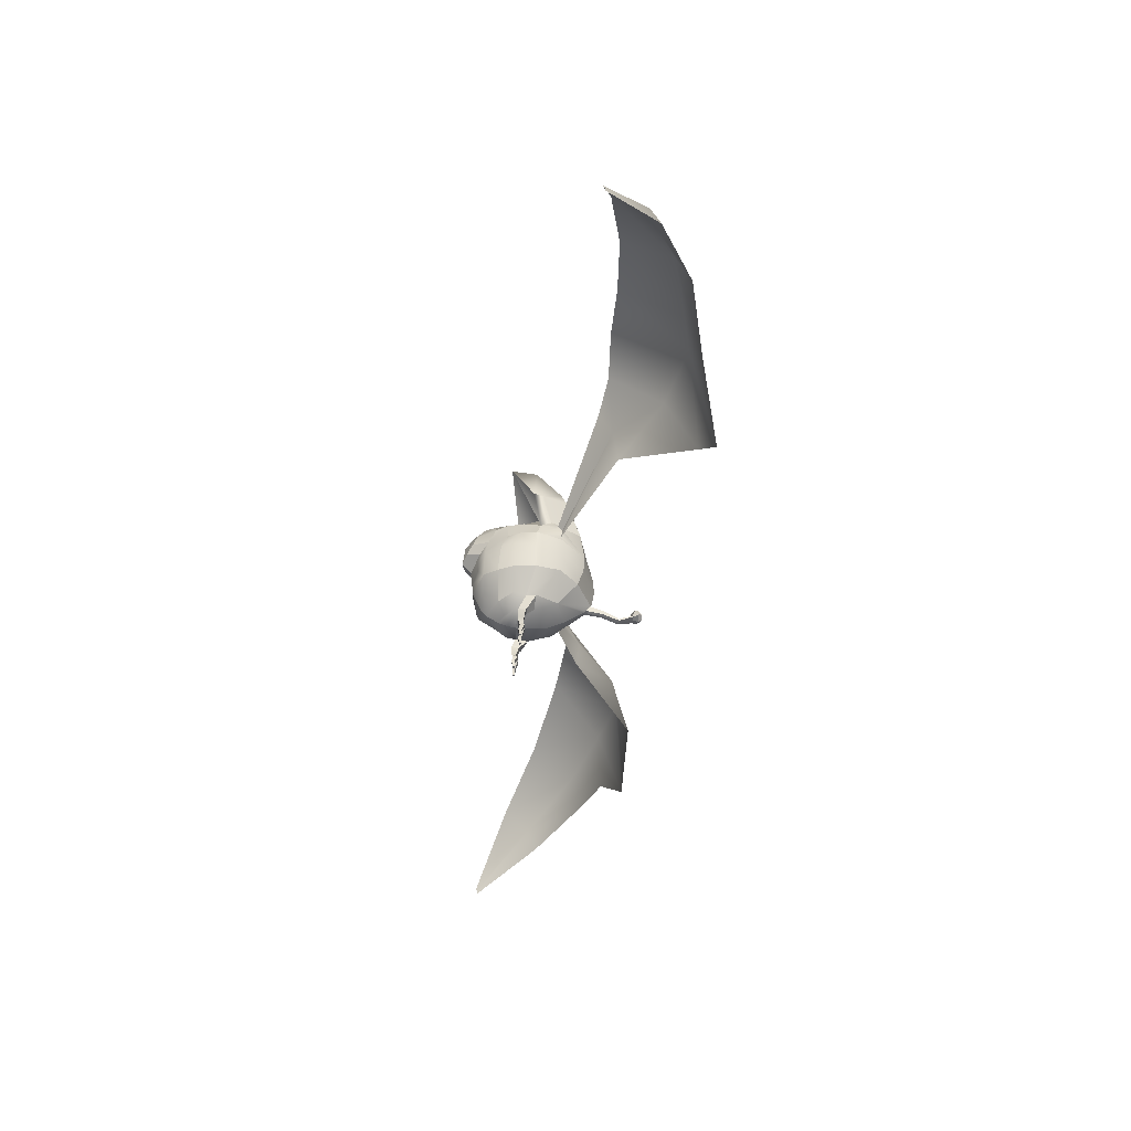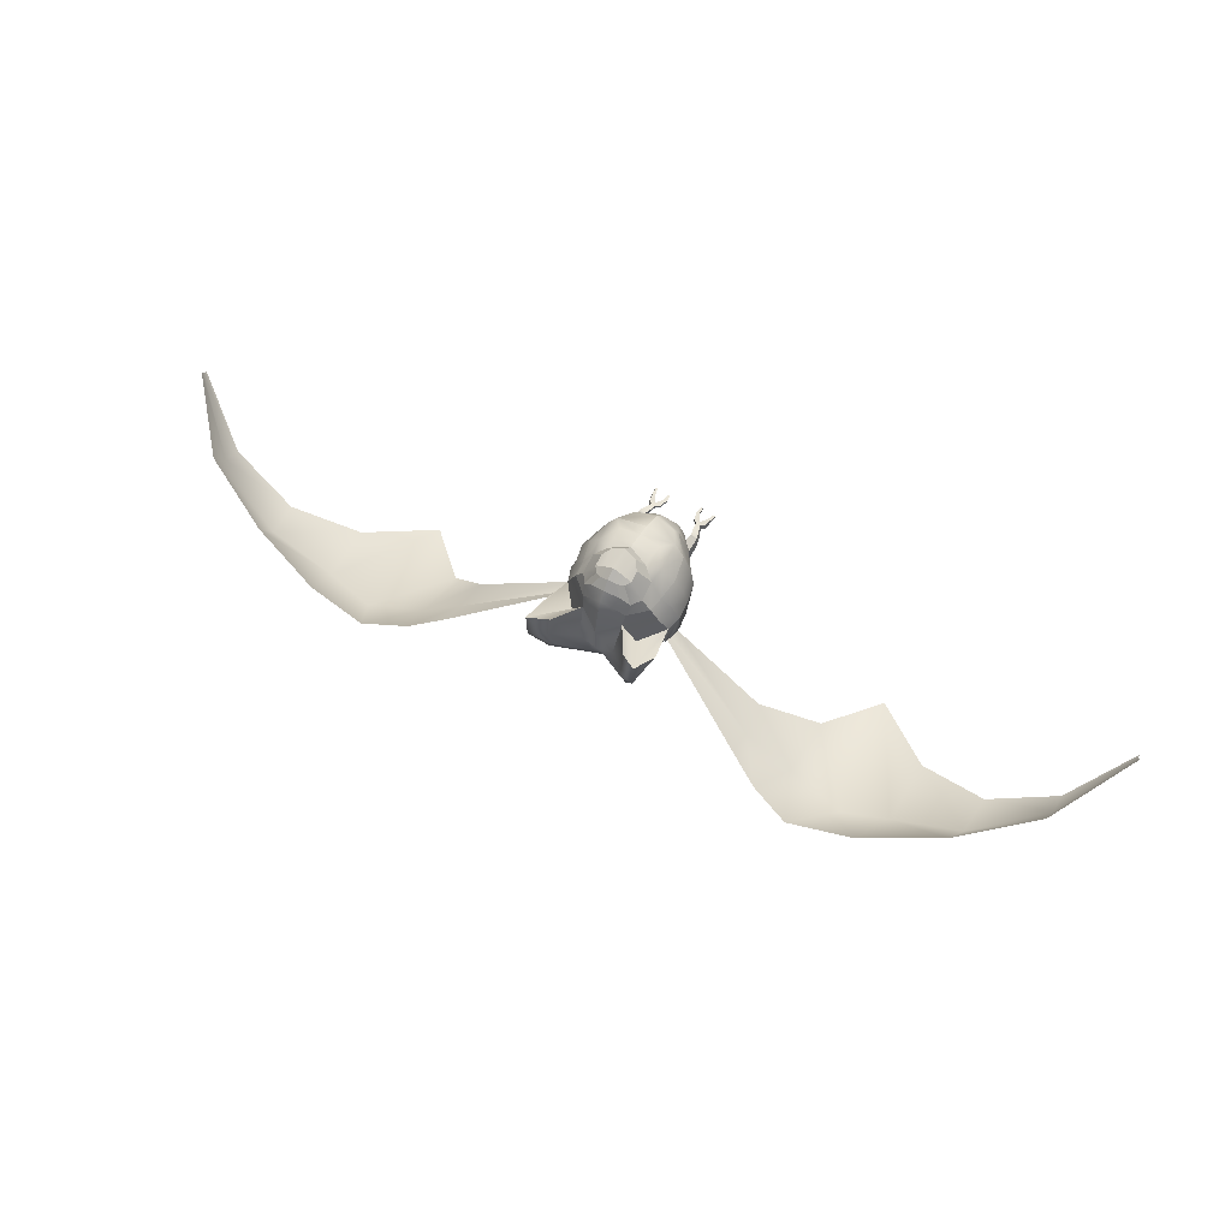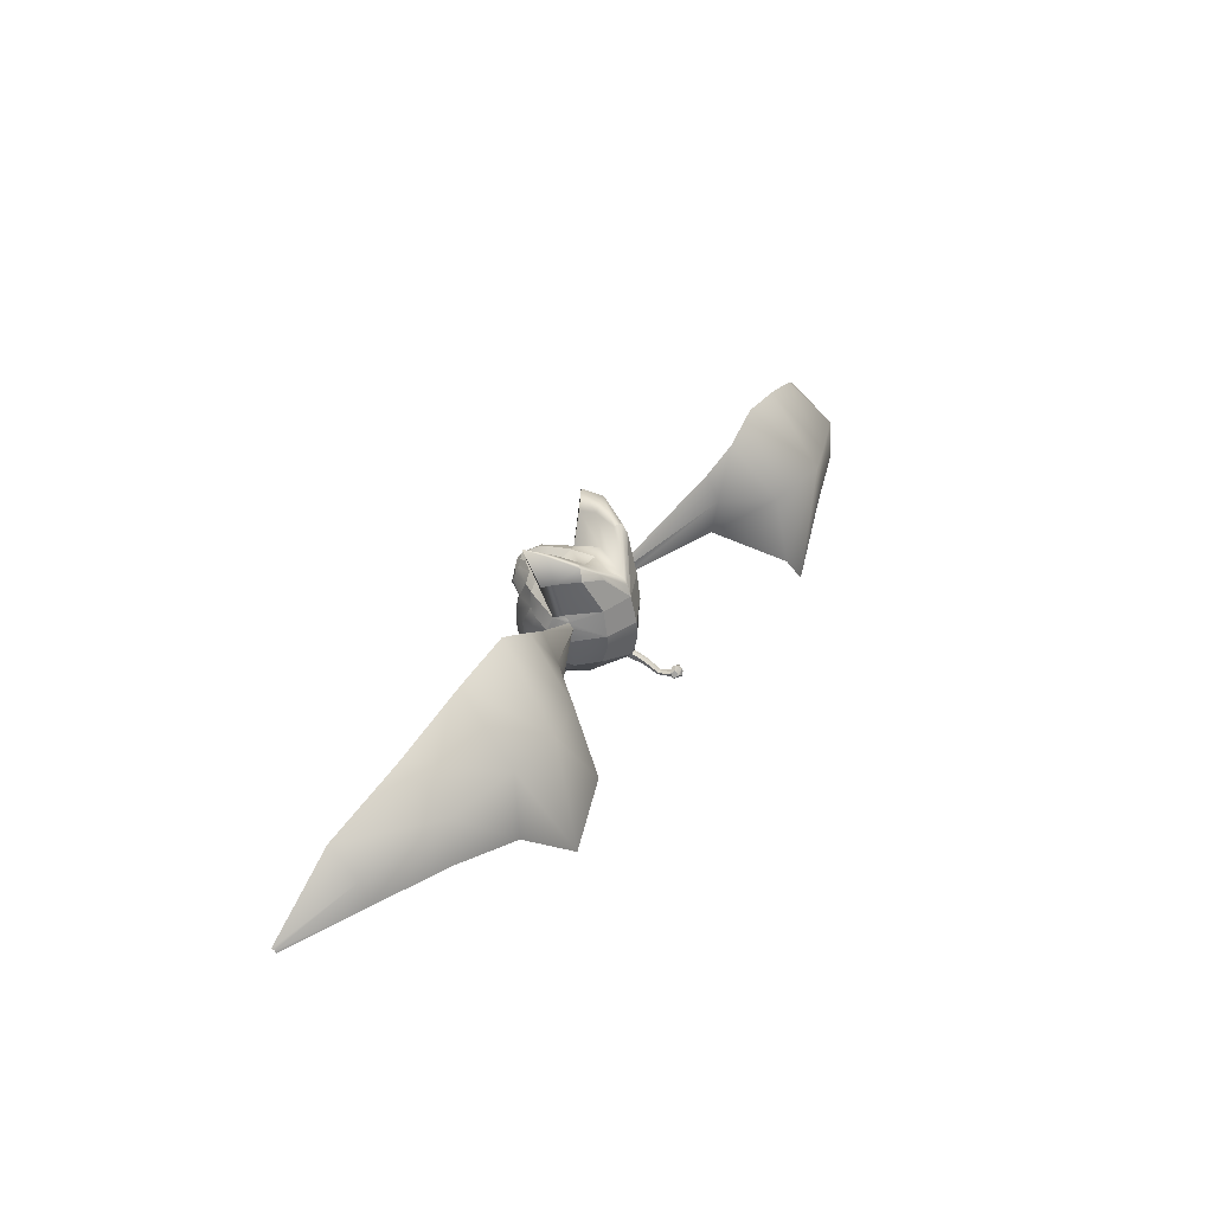
<metadata>
{"format":"obj","ext":"obj","renderer":"f3d","projection":"perspective","resolution":1024,"background":"white","views":[{"elev":-42.9,"azim":81.9,"up":"+Y"},{"elev":56.4,"azim":-150.4,"up":"+Z"},{"elev":38.3,"azim":118.7,"up":"+Y"}]}
</metadata>
<code>
o blenderMurci:Mesh.000
v 0.5127 2.277 -0.9101
v -0.001553 2.277 -1.124
v -0.001553 2.713 -1.023
v 0.516 2.725 -0.8486
v 0.4638 0.635 0.05223
v 0.4515 0.6299 0.08603
v 0.4207 0.6308 0.08377
v 0.4298 0.6361 0.05148
v -0.001553 2.202 0.8126
v 0.3081 2.314 0.7146
v 0.1897 2.413 0.9048
v -0.001553 2.357 0.9577
v 0.4735 2.45 0.5979
v 0.2847 2.535 0.8311
v 0.3734 2.874 0.4754
v 0.2313 2.93 0.6241
v 0.1281 2.839 0.7792
v 0.2245 2.789 0.754
v -0.001553 2.97 0.6789
v -0.001553 2.861 0.8222
v -0.001553 1.562 -1.714
v 0.0729 1.555 -1.725
v 0.1178 1.625 -1.76
v -0.001553 1.651 -1.718
v 0.07601 1.534 -1.743
v 0.1211 1.553 -1.815
v -0.001553 1.525 -1.747
v -0.001553 1.509 -1.837
v 0.06932 1.668 -1.815
v -0.001553 1.696 -1.776
v 0.07165 1.594 -1.873
v -0.001553 1.547 -1.893
v 0.2467 0.6388 0.02729
v 0.2379 0.6336 0.05875
v 0.2053 0.6345 0.05636
v 0.2123 0.6401 0.02576
v 0.376 3.181 -0.7723
v 0.6839 3.281 -0.5931
v -0.001553 1.444 0.6404
v 0.3219 1.53 0.6329
v 0.4677 1.751 0.661
v -0.001553 1.748 0.7664
v 0.3121 1.377 0.4001
v 0.5094 1.426 0.1924
v 0.7444 1.752 0.2122
v 0.6135 1.753 0.4544
v 0.4893 1.406 -0.01276
v 0.5313 1.384 -0.1555
v 0.753 1.74 -0.4991
v 0.8032 1.744 -0.1155
v 0.4744 1.74 -0.8067
v 0.04962 1.687 -1.074
v -0.001553 1.705 -1.083
v -0.001553 2.006 -1.137
v 0.4932 2.017 -0.8972
v 0.3048 2.147 0.7389
v 0.512 2.213 0.6463
v 0.8332 2.139 0.2203
v 0.7006 2.163 0.4204
v 0.8298 2.019 -0.5023
v 0.875 2.084 -0.1131
v 0.1529 2.706 0.8507
v 0.2895 2.697 0.7654
v 0.6404 2.462 0.3097
v 0.7891 2.416 0.1367
v 0.7301 2.67 0.07828
v 0.6071 2.713 0.3153
v 0.8287 2.582 -0.4462
v 0.8137 2.672 -0.3518
v 0.8241 2.636 -0.4379
v 0.6316 3.469 -0.5304
v 0.371 3.256 -0.716
v 0.3631 3.285 -0.643
v 0.5249 3.452 -0.4439
v 0.3184 3.016 0.1155
v 0.3449 2.96 0.3082
v 0.8681 3.672 0.2912
v 0.8526 3.674 -0.1042
v 0.5987 3.528 -0.1006
v 0.5905 3.473 0.1749
v 0.3214 1.208 0.1767
v 0.2105 1.193 0.2943
v -0.001644 1.214 0.3681
v -0.001553 1.164 0.2142
v 0.1536 3.029 0.452
v -0.001553 3.068 0.5451
v -0.001553 3.226 -0.0199
v 0.2756 3.205 -0.3588
v -0.001553 3.227 -0.4255
v 0.3924 1.373 -0.5122
v 0.3698 1.215 -0.1444
v 0.2343 1.219 -0.357
v 0.8306 2.577 -0.1819
v 0.9 2.365 -0.1126
v 0.8664 2.276 -0.5065
v 0.8631 2.344 -0.4949
v 0.8402 2.5 -0.5154
v 0.8344 2.506 -0.5273
v -0.001553 1.939 0.7899
v 0.3311 1.94 0.7354
v -0.001553 2.136 0.8141
v -0.002297 1.33 0.5476
v 0.4773 2.721 0.4831
v -0.001242 1.345 -0.6577
v -0.001553 1.585 -0.972
v 0.0453 1.591 -0.9884
v 0.0423 1.595 -1.026
v 0.04592 1.673 -1.093
v -0.001553 1.589 -1.014
v -0.001553 1.689 -1.102
v -0.001553 1.636 -1.308
v 0.04647 1.615 -1.282
v 0.04497 1.494 -1.509
v -0.001553 1.506 -1.516
v 0.0427 1.559 -1.254
v -0.001553 1.548 -1.256
v -0.001553 1.453 -1.508
v 0.04559 1.46 -1.507
v -0.001553 1.498 -1.526
v 0.04132 1.487 -1.521
v 0.04801 1.495 -1.544
v -0.001553 1.507 -1.547
v 0.04212 1.461 -1.521
v -0.001553 1.454 -1.522
v -0.001553 1.457 -1.546
v 0.0491 1.464 -1.545
v -0.001553 1.654 -1.89
v -0.001553 1.674 -1.874
v 0.3603 1.234 0.04724
v -0.001553 1.146 0.09574
v -0.001553 1.15 -0.08792
v -0.001553 1.197 -0.3958
v 0.4679 1.164 0.09289
v 0.5092 1.133 -0.03179
v 0.3569 1.151 0.08765
v 0.3716 1.124 -0.03517
v 0.4958 1.089 -0.003265
v 0.4533 1.126 0.1169
v 0.4133 1.015 0.1026
v 0.4448 0.9993 0.01178
v 0.3661 1.086 -0.009041
v 0.3919 1.005 0.009608
v 0.3526 1.12 0.1031
v 0.3094 0.9124 0.02041
v 0.2984 0.9204 0.08207
v 0.3697 1.018 0.09986
v 0.3344 0.9187 0.08319
v 0.3999 0.9057 0.01939
v 0.3728 0.9168 0.08438
v 0.4206 0.8597 0.07408
v 0.4448 0.8472 -0.001164
v 0.3314 0.864 0.06642
v 0.2411 0.8683 0.05897
v 0.2552 0.8587 -0.01128
v 0.3545 0.9091 0.0199
v 0.3492 0.8531 -0.005624
v 0.4411 0.7433 0.09437
v 0.4588 0.7452 0.04466
v 0.3964 0.7449 0.09115
v 0.4094 0.7475 0.04359
v 0.2453 0.7406 0.07191
v 0.258 0.7431 0.02554
v 0.1979 0.7423 0.0685
v 0.2079 0.7454 0.02334
v -0.001553 2.707 0.9172
v -0.001553 2.902 -0.9669
v -0.001553 3.004 -0.9101
v 0.1044 3.138 -0.6737
v 0.8457 3.202 -0.2157
v 0.9386 3.156 -0.05491
v 0.5262 2.972 -0.2038
v -0.001553 3.144 0.3567
v 0.1434 3.111 0.2648
v 0.4953 1.114 -0.01321
v 0.4584 1.144 0.09764
v 0.3747 1.107 -0.0159
v 0.3622 1.134 0.09059
v -0.001553 1.577 -1.036
v 0.04471 1.583 -1.049
v 0.0489 1.671 -1.122
v -0.001553 1.69 -1.135
v -0.5158 2.277 -0.9101
v -0.5191 2.725 -0.8486
v -0.5509 0.6446 0.0244
v -0.5179 0.6427 0.03246
v -0.5179 0.6369 0.06593
v -0.5482 0.6388 0.06017
v -0.1928 2.413 0.9048
v -0.3112 2.314 0.7145
v -0.2878 2.535 0.831
v -0.4766 2.45 0.5979
v -0.3765 2.874 0.4753
v -0.2277 2.789 0.754
v -0.1313 2.839 0.7792
v -0.2344 2.93 0.6241
v -0.1209 1.625 -1.76
v -0.07601 1.555 -1.725
v -0.1242 1.553 -1.815
v -0.07911 1.534 -1.743
v -0.07243 1.668 -1.815
v -0.07475 1.594 -1.873
v -0.3353 0.6288 0.05636
v -0.3016 0.6269 0.06378
v -0.3033 0.6212 0.09508
v -0.3353 0.6231 0.08897
v -0.687 3.281 -0.5932
v -0.3791 3.181 -0.7722
v -0.4738 1.752 0.6606
v -0.3319 1.53 0.6339
v -0.3278 1.376 0.4027
v -0.6206 1.755 0.4509
v -0.748 1.755 0.2015
v -0.5284 1.43 0.1816
v -0.4909 1.41 -0.02403
v -0.7977 1.748 -0.1274
v -0.7442 1.743 -0.5056
v -0.5174 1.389 -0.1701
v -0.4712 1.74 -0.8072
v -0.4963 2.017 -0.8972
v -0.05273 1.687 -1.074
v -0.5151 2.213 0.6463
v -0.308 2.147 0.7389
v -0.7037 2.163 0.4204
v -0.836 2.14 0.2194
v -0.8773 2.084 -0.1141
v -0.8328 2.019 -0.5023
v -0.156 2.706 0.8507
v -0.2926 2.697 0.7654
v -0.6435 2.462 0.3097
v -0.6102 2.713 0.3153
v -0.7332 2.67 0.0783
v -0.7923 2.416 0.1367
v -0.8275 2.585 -0.4475
v -0.8272 2.636 -0.4379
v -0.8168 2.672 -0.3518
v -0.6347 3.469 -0.5304
v -0.528 3.452 -0.4439
v -0.3662 3.285 -0.6429
v -0.3741 3.256 -0.716
v -0.348 2.96 0.3082
v -0.3215 3.016 0.1154
v -0.8712 3.672 0.2912
v -0.5936 3.473 0.1749
v -0.6018 3.528 -0.1006
v -0.8557 3.674 -0.1042
v -0.3331 1.207 0.1792
v -0.2216 1.192 0.2982
v -0.1567 3.029 0.4519
v -0.2787 3.205 -0.3588
v -0.3841 1.372 -0.5119
v -0.2333 1.218 -0.3541
v -0.3715 1.215 -0.1433
v -0.8337 2.577 -0.1818
v -0.9031 2.365 -0.1126
v -0.8432 2.499 -0.4946
v -0.8716 2.344 -0.4928
v -0.8695 2.276 -0.5065
v -0.8415 2.507 -0.5066
v -0.3342 1.941 0.7355
v -0.4805 2.721 0.483
v -0.04841 1.591 -0.9884
v -0.04903 1.673 -1.093
v -0.04541 1.595 -1.026
v -0.04808 1.494 -1.509
v -0.04958 1.615 -1.282
v -0.04581 1.559 -1.254
v -0.04869 1.46 -1.507
v -0.05112 1.495 -1.544
v -0.04443 1.487 -1.521
v -0.04522 1.461 -1.521
v -0.05221 1.464 -1.545
v -0.3708 1.233 0.04917
v -0.5281 1.143 -0.06034
v -0.5156 1.172 0.0706
v -0.401 1.15 0.09211
v -0.3958 1.122 -0.02976
v -0.5266 1.099 -0.03236
v -0.4897 1.005 -0.005511
v -0.4814 1.02 0.09055
v -0.5122 1.133 0.09596
v -0.401 1.084 -0.004311
v -0.4378 1.006 0.006103
v -0.41 1.119 0.108
v -0.3741 0.9145 0.09923
v -0.3694 0.9068 0.03675
v -0.4386 1.018 0.09918
v -0.4091 0.916 0.09101
v -0.4568 0.9081 0.01233
v -0.4999 0.8536 -0.01979
v -0.495 0.8648 0.05927
v -0.4465 0.9175 0.08225
v -0.4068 0.861 0.07495
v -0.3176 0.8572 0.09112
v -0.3139 0.8481 0.01947
v -0.4063 0.851 0.000621
v -0.413 0.9075 0.02458
v -0.5343 0.7539 0.01966
v -0.5302 0.751 0.07224
v -0.4862 0.7485 0.08068
v -0.4863 0.7517 0.03141
v -0.3364 0.7336 0.05299
v -0.3363 0.7305 0.101
v -0.2897 0.728 0.11
v -0.2874 0.7314 0.0638
v -0.1075 3.138 -0.6737
v -0.9418 3.156 -0.05495
v -0.8488 3.202 -0.2157
v -0.5293 2.972 -0.2039
v -0.1465 3.111 0.2648
v -0.5211 1.123 -0.04031
v -0.5099 1.151 0.07694
v -0.4055 1.106 -0.01291
v -0.4126 1.133 0.09373
v -0.04782 1.583 -1.049
v -0.05201 1.671 -1.122
v 7.71 2.048 -0.05526
v 6.739 3.17 -0.3484
v 6.818 2.855 -0.8021
v 7.69 2.025 -0.09493
v 6.872 2.508 -1.002
v 7.689 1.965 -0.1037
v 5.548 3.752 -0.6763
v 5.72 3.29 -1.435
v 5.865 2.646 -1.623
v 3.373 4.306 -0.9024
v 2.77 3.981 -0.959
v 3.063 3.214 -1.746
v 3.941 3.434 -1.971
v 3.142 2.194 -2.217
v 3.892 1.481 -2.297
v 2.296 3.631 -0.8724
v 2.339 3.229 -1.082
v 2.305 2.688 -1.164
v 4.665 3.344 -1.767
v 4.792 2.335 -1.956
v 4.346 4.16 -0.8445
v -7.513 1.303 -0.09573
v -7.489 1.279 -0.1318
v -6.75 2.147 -0.9385
v -6.738 2.526 -0.5309
v -7.477 1.219 -0.1324
v -6.737 1.771 -1.09
v -5.722 2.675 -1.617
v -5.651 3.258 -0.9268
v -5.754 1.998 -1.716
v -3.517 4.013 -1.21
v -3.97 2.983 -2.147
v -3.08 2.857 -1.874
v -2.882 3.732 -1.206
v -3.725 0.973 -2.163
v -3.05 1.758 -2.181
v -2.381 3.443 -1.059
v -2.382 3.012 -1.204
v -2.298 2.47 -1.201
v -4.683 2.846 -1.943
v -4.698 1.785 -1.975
v -4.479 3.789 -1.145
v 6.835 2.859 -0.865
v 5.737 3.292 -1.498
v 3.954 3.489 -2.033
v 3.075 3.244 -1.809
v 2.355 3.232 -1.145
v 4.673 3.385 -1.831
v -6.763 2.139 -0.9948
v -5.735 2.667 -1.673
v -3.093 2.848 -1.93
v -3.984 2.975 -2.203
v -2.395 3.004 -1.26
v -4.696 2.838 -1.999
f 1 2 3 4
f 5 6 7 8
f 9 10 11 12
f 10 13 14 11
f 15 16 17 18
f 16 19 20 17
f 21 22 23 24
f 22 25 26 23
f 25 27 28 26
f 24 23 29 30
f 23 26 31 29
f 26 28 32 31
f 33 34 35 36
f 4 3 37 38
f 39 40 41 42
f 43 44 45 46
f 47 48 49 50
f 51 52 53 54 55
f 10 56 57 13
f 46 45 58 59
f 50 49 60 61
f 62 11 14 63
f 64 65 66 67
f 68 4 69 70
f 71 72 73 74
f 17 62 63 18
f 67 66 75 76
f 77 78 79 80
f 81 82 83 84
f 85 86 19 16
f 87 75 88 89
f 78 71 74 79
f 90 48 91 92
f 49 48 90 51
f 60 49 51 55
f 93 68 70 69
f 94 95 96 97
f 94 97 68 93
f 1 98 96 95
f 1 4 68 98
f 99 100 56 101
f 102 43 40 39
f 40 43 46 41
f 55 54 2 1
f 95 60 55 1
f 61 60 95 94
f 59 58 65 64
f 57 41 46 59
f 67 103 13 64
f 76 15 103 67
f 13 103 63 14
f 103 15 18 63
f 90 104 105 106
f 90 106 52 51
f 52 106 107 108
f 106 105 109 107
f 53 52 108 110
f 111 112 113 114
f 115 116 117 118
f 112 115 118 113
f 119 120 121 122
f 123 124 125 126
f 120 123 126 121
f 127 128 31 32
f 31 128 30 29
f 91 129 130 131
f 81 44 43 82
f 82 43 102 83
f 132 92 91 131
f 90 92 132 104
f 48 47 133 134
f 47 129 135 133
f 129 91 136 135
f 91 48 134 136
f 137 138 139 140
f 141 137 140 142
f 143 141 144 145
f 146 143 145 147
f 148 149 150 151
f 152 147 145 153
f 145 144 154 153
f 144 155 148 151 156 154
f 151 150 157 158
f 150 152 159 157
f 152 156 160 159
f 156 151 158 160
f 156 152 161 162
f 152 153 163 161
f 153 154 164 163
f 154 156 162 164
f 159 160 8 7
f 157 159 7 6
f 158 157 6 5
f 160 158 5 8
f 164 162 33 36
f 163 164 36 35
f 161 163 35 34
f 162 161 34 33
f 149 147 152 150
f 139 146 147 149
f 138 143 146 139
f 140 139 149 148
f 155 142 140 148
f 141 142 155 144
f 64 13 57 59
f 9 101 56 10
f 165 62 17 20
f 12 11 62 165
f 72 166 167 73
f 167 168 74 73
f 93 69 169 170
f 88 75 80 79
f 75 171 77 80
f 69 4 38 169
f 168 88 79 74
f 77 171 93 170
f 170 169 78 77
f 169 38 71 78
f 38 37 72 71
f 3 166 72 37
f 129 81 84 130
f 129 47 44 81
f 45 44 47 50
f 58 45 50 61
f 65 58 61 94
f 66 65 94 93
f 75 66 93 171
f 87 172 173 75
f 75 173 85 76
f 85 16 15 76
f 85 173 172 86
f 174 175 138 137
f 176 174 137 141
f 177 176 141 143
f 175 177 143 138
f 134 133 175 174
f 136 134 174 176
f 135 136 176 177
f 133 135 177 175
f 107 109 178 179
f 108 107 179 180
f 110 108 180 181
f 179 178 116 115
f 180 179 115 112
f 181 180 112 111
f 126 125 27 25
f 121 126 25 22
f 122 121 22 21
f 118 117 124 123
f 113 118 123 120
f 114 113 120 119
f 57 56 100 41
f 41 100 99 42
f 182 183 3 2
f 184 185 186 187
f 9 12 188 189
f 189 188 190 191
f 192 193 194 195
f 195 194 20 19
f 21 24 196 197
f 197 196 198 199
f 199 198 28 27
f 24 30 200 196
f 196 200 201 198
f 198 201 32 28
f 202 203 204 205
f 183 206 207 3
f 39 42 208 209
f 210 211 212 213
f 214 215 216 217
f 218 219 54 53 220
f 189 191 221 222
f 211 223 224 212
f 215 225 226 216
f 227 228 190 188
f 229 230 231 232
f 233 234 235 183
f 236 237 238 239
f 194 193 228 227
f 230 240 241 231
f 242 243 244 245
f 246 84 83 247
f 248 195 19 86
f 87 89 249 241
f 245 244 237 236
f 250 251 252 217
f 216 218 250 217
f 226 219 218 216
f 253 235 234 233
f 254 255 256 257
f 254 253 233 255
f 182 257 256 258
f 182 258 233 183
f 99 101 222 259
f 102 39 209 210
f 209 208 211 210
f 219 182 2 54
f 257 182 219 226
f 225 254 257 226
f 223 229 232 224
f 221 223 211 208
f 230 229 191 260
f 240 230 260 192
f 191 190 228 260
f 260 228 193 192
f 250 261 105 104
f 250 218 220 261
f 220 262 263 261
f 261 263 109 105
f 53 110 262 220
f 111 114 264 265
f 266 267 117 116
f 265 264 267 266
f 119 122 268 269
f 270 271 125 124
f 269 268 271 270
f 127 32 201 128
f 201 200 30 128
f 252 131 130 272
f 246 247 210 213
f 247 83 102 210
f 132 131 252 251
f 250 104 132 251
f 217 273 274 214
f 214 274 275 272
f 272 275 276 252
f 252 276 273 217
f 277 278 279 280
f 281 282 278 277
f 283 284 285 281
f 286 287 284 283
f 288 289 290 291
f 292 293 284 287
f 284 293 294 285
f 285 294 295 289 288 296
f 289 297 298 290
f 290 298 299 292
f 292 299 300 295
f 295 300 297 289
f 295 301 302 292
f 292 302 303 293
f 293 303 304 294
f 294 304 301 295
f 299 186 185 300
f 298 187 186 299
f 297 184 187 298
f 300 185 184 297
f 304 203 202 301
f 303 204 203 304
f 302 205 204 303
f 301 202 205 302
f 291 290 292 287
f 279 291 287 286
f 280 279 286 283
f 278 288 291 279
f 296 288 278 282
f 281 285 296 282
f 229 223 221 191
f 9 189 222 101
f 165 20 194 227
f 12 165 227 188
f 239 238 167 166
f 167 238 237 305
f 253 306 307 235
f 249 244 243 241
f 241 243 242 308
f 235 307 206 183
f 305 237 244 249
f 242 306 253 308
f 306 242 245 307
f 307 245 236 206
f 206 236 239 207
f 3 207 239 166
f 272 130 84 246
f 272 246 213 214
f 212 215 214 213
f 224 225 215 212
f 232 254 225 224
f 231 253 254 232
f 241 308 253 231
f 87 241 309 172
f 241 240 248 309
f 248 240 192 195
f 248 86 172 309
f 310 277 280 311
f 312 281 277 310
f 313 283 281 312
f 311 280 283 313
f 273 310 311 274
f 276 312 310 273
f 275 313 312 276
f 274 311 313 275
f 263 314 178 109
f 262 315 314 263
f 110 181 315 262
f 314 266 116 178
f 315 265 266 314
f 181 111 265 315
f 271 199 27 125
f 268 197 199 271
f 122 21 197 268
f 267 270 124 117
f 264 269 270 267
f 114 119 269 264
f 221 208 259 222
f 208 42 99 259
f 89 88 168 167
f 89 167 305 249
f 316 317 318 319
f 319 318 320 321
f 317 322 323 318
f 318 323 324 320
f 325 326 327 328
f 328 327 329 330
f 331 68 97 332
f 332 97 96 333
f 334 328 330 335
f 336 325 328 334
f 327 332 333 329
f 326 331 332 327
f 323 334 335 324
f 322 336 334 323
f 337 338 339 340
f 338 341 342 339
f 340 339 343 344
f 339 342 345 343
f 346 347 348 349
f 347 350 351 348
f 352 353 255 233
f 353 354 256 255
f 355 356 350 347
f 357 355 347 346
f 348 351 354 353
f 349 348 353 352
f 343 345 356 355
f 344 343 355 357
f 316 319 358 317
f 319 321 320 358
f 317 358 359 322
f 358 320 324 359
f 325 360 361 326
f 360 330 329 361
f 331 362 98 68
f 362 333 96 98
f 363 335 330 360
f 336 363 360 325
f 361 329 333 362
f 326 361 362 331
f 359 324 335 363
f 322 359 363 336
f 337 340 364 338
f 338 364 342 341
f 340 344 365 364
f 364 365 345 342
f 346 349 366 367
f 367 366 351 350
f 352 233 258 368
f 368 258 256 354
f 369 367 350 356
f 357 346 367 369
f 366 368 354 351
f 349 352 368 366
f 365 369 356 345
f 344 357 369 365

</code>
